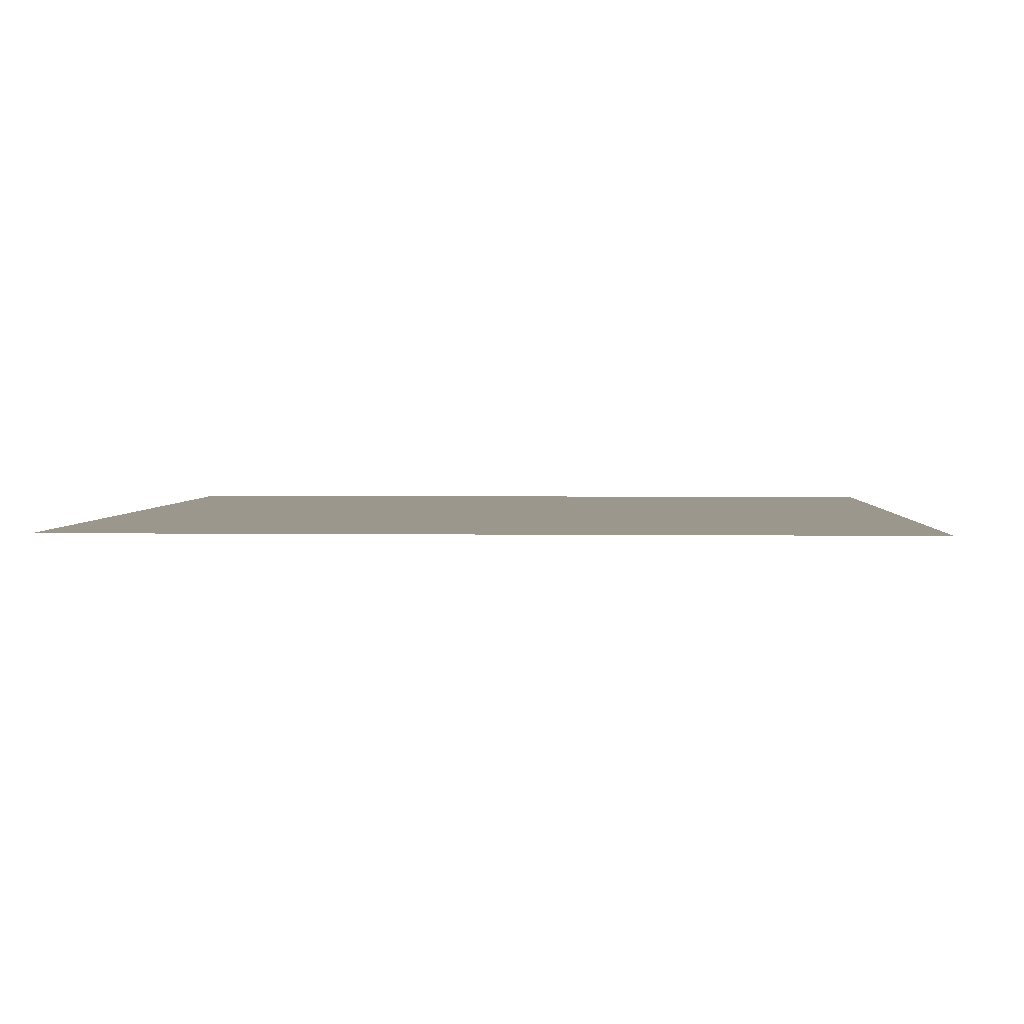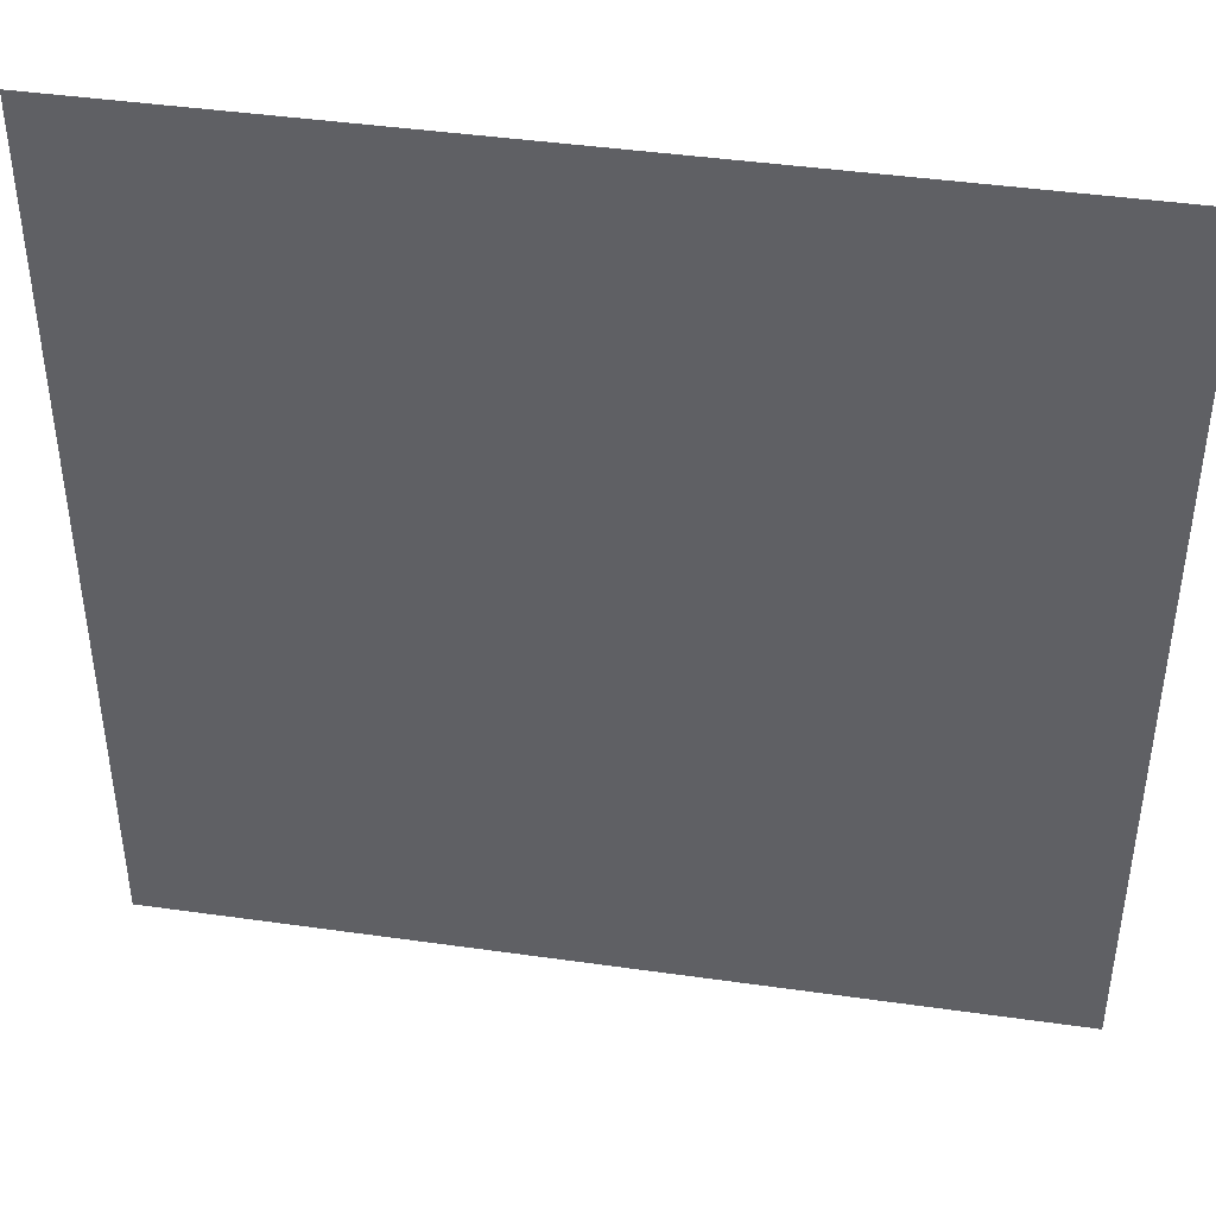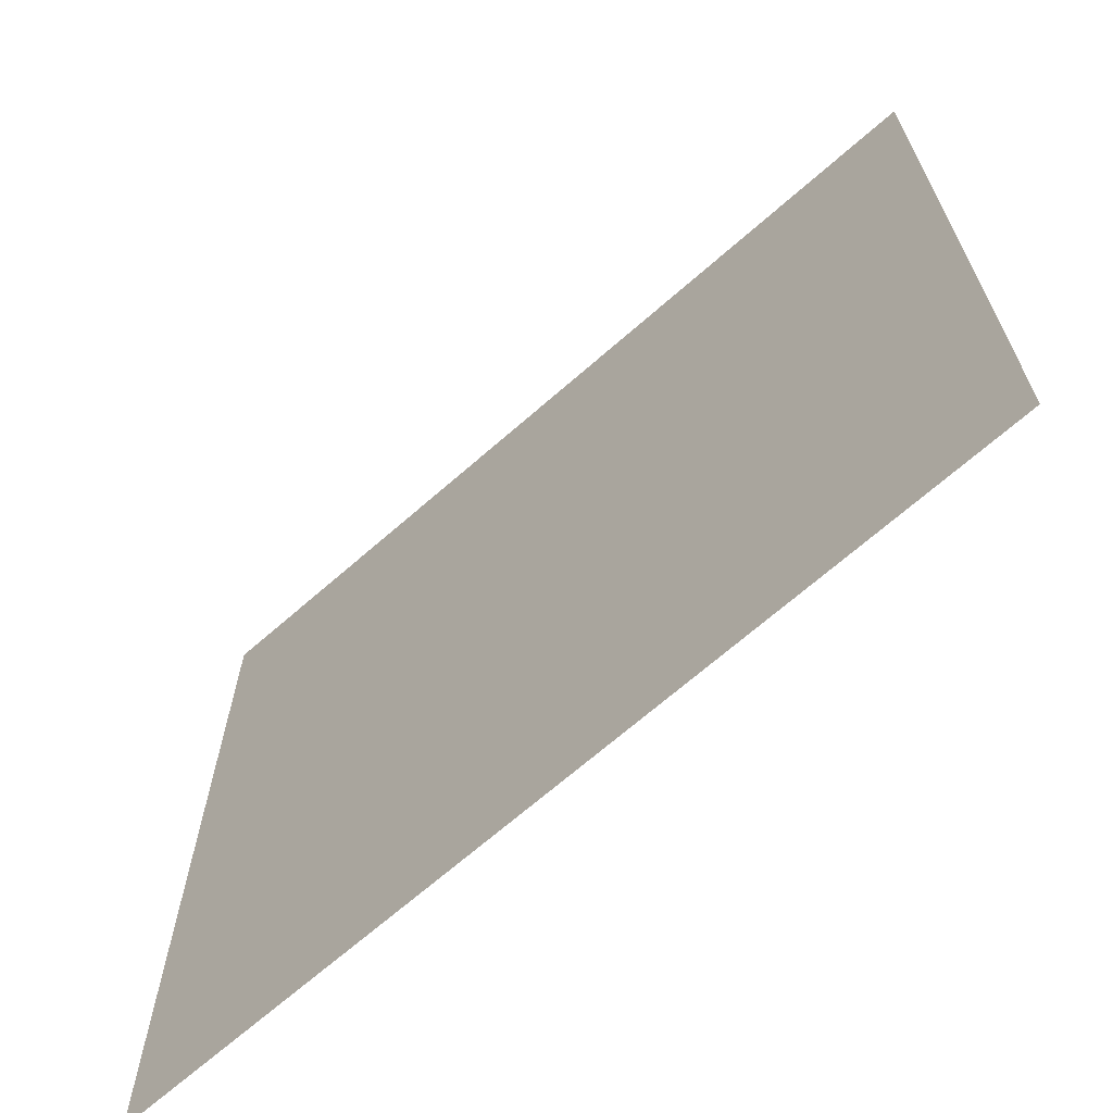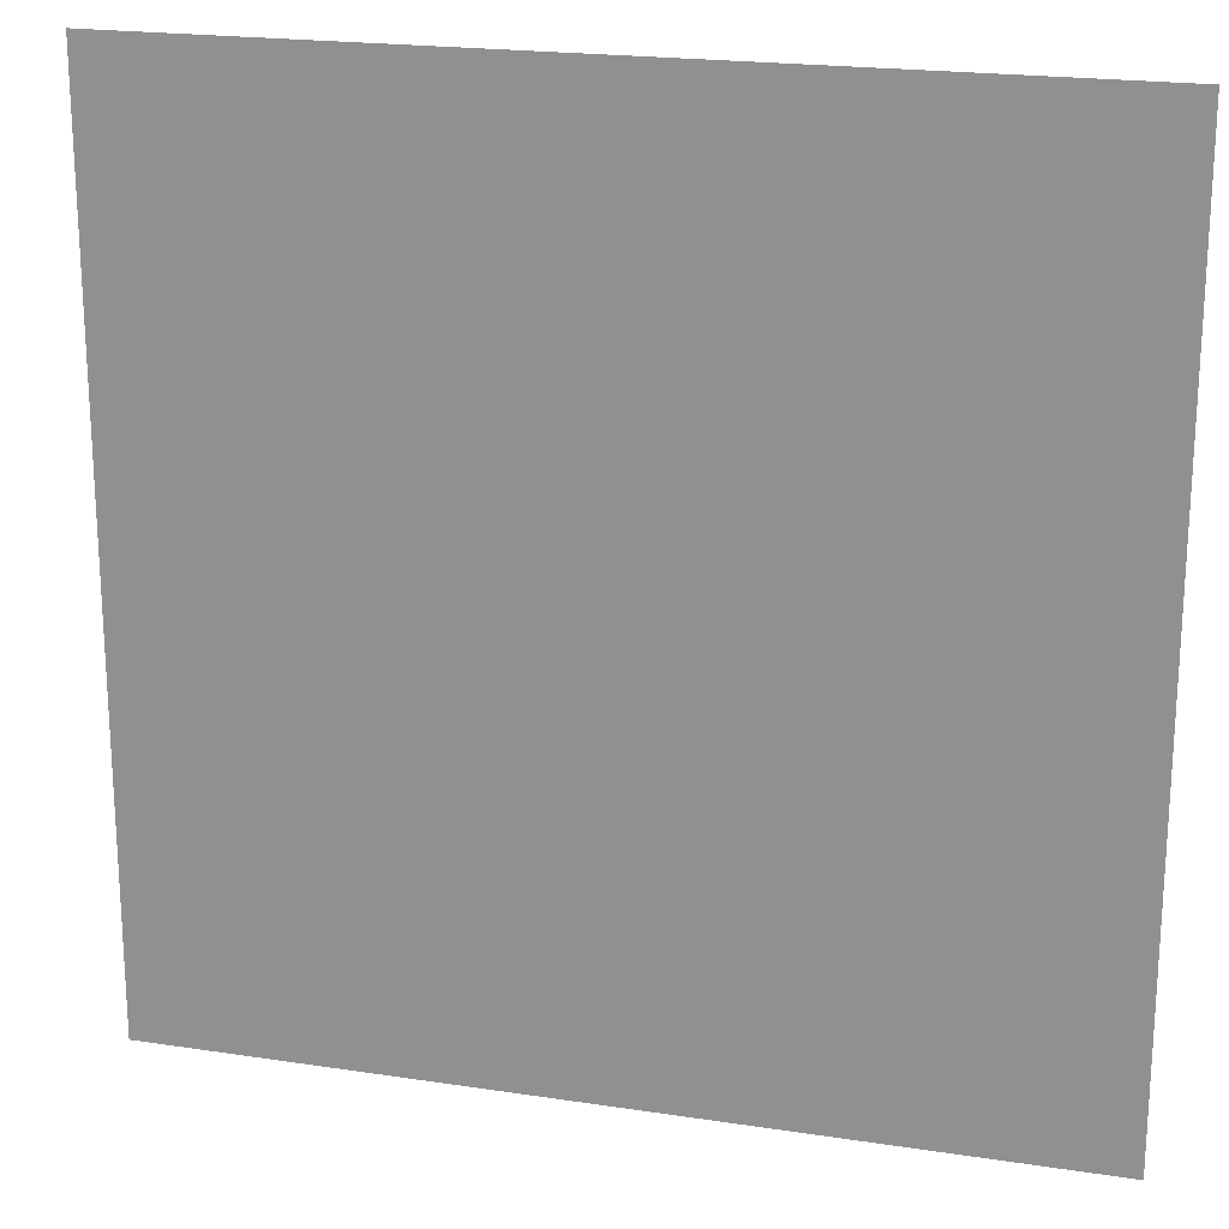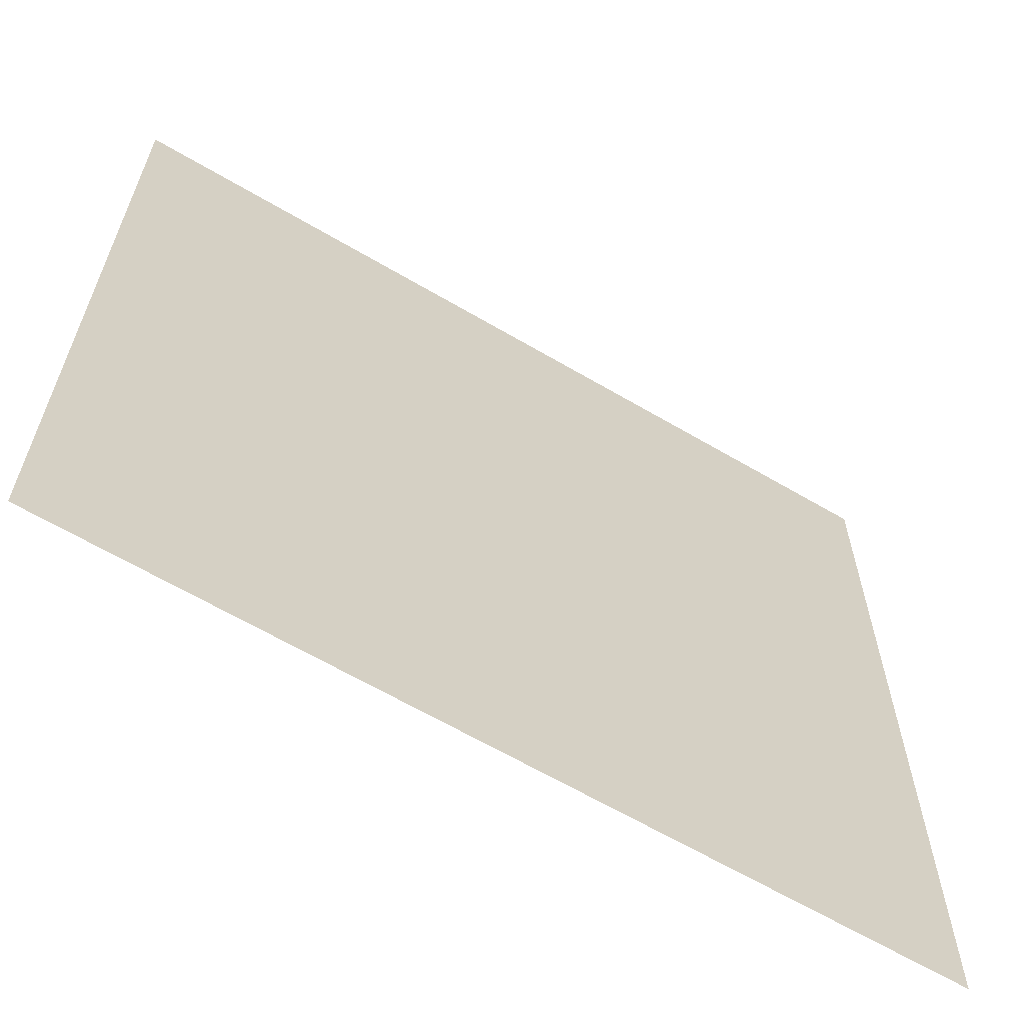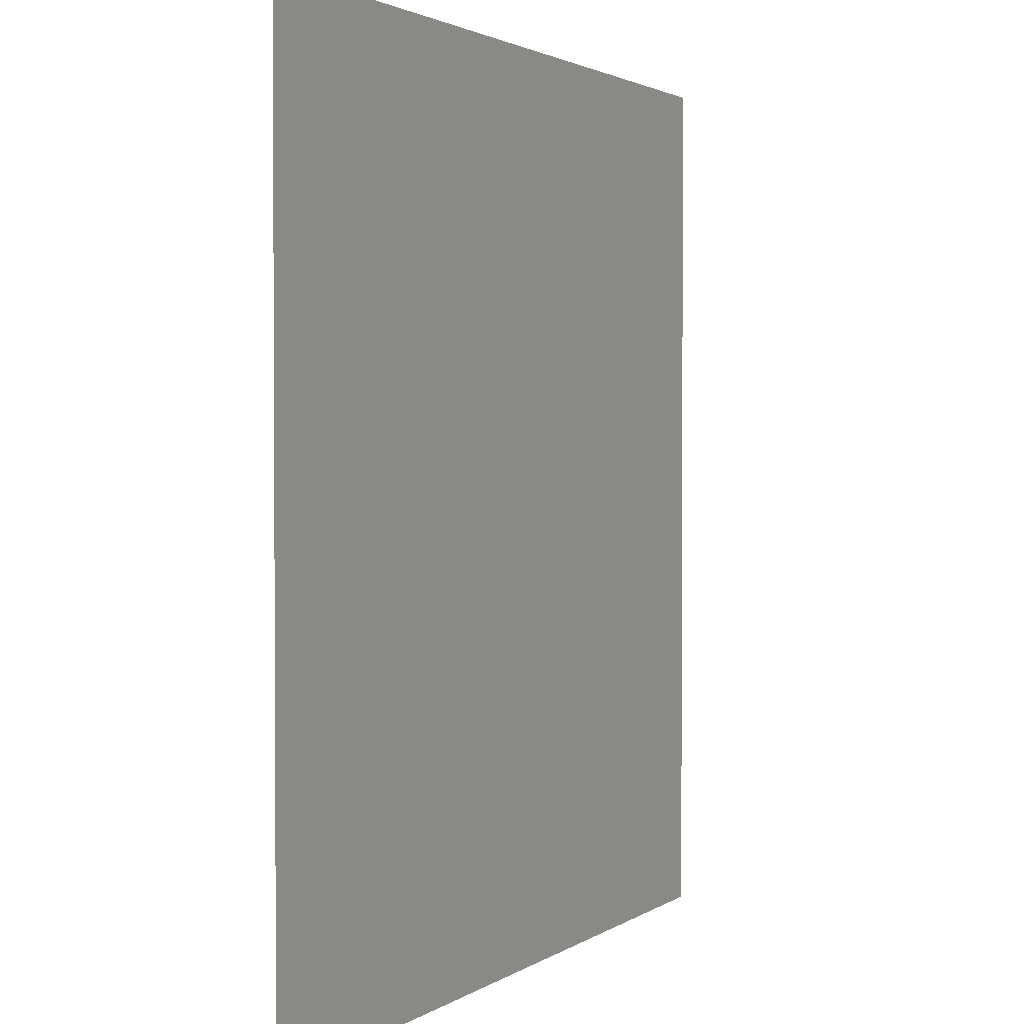
<metadata>
{"format":"obj","ext":"obj","renderer":"f3d","projection":"perspective","resolution":1024,"background":"white","views":[{"elev":2.8,"azim":3.0,"up":"+Z"},{"elev":43.3,"azim":9.5,"up":"+Y"},{"elev":-67.9,"azim":41.4,"up":"+Y"},{"elev":20.4,"azim":15.5,"up":"+Y"},{"elev":-63.9,"azim":-30.7,"up":"+Y"},{"elev":2.0,"azim":115.2,"up":"+Y"}]}
</metadata>
<code>
o Floor_Plane
v -8.362 -14.35 0
v 12.64 -14.35 0
v -8.362 6.651 0
v 12.64 6.651 0
f 2 3 1
f 2 4 3

</code>
